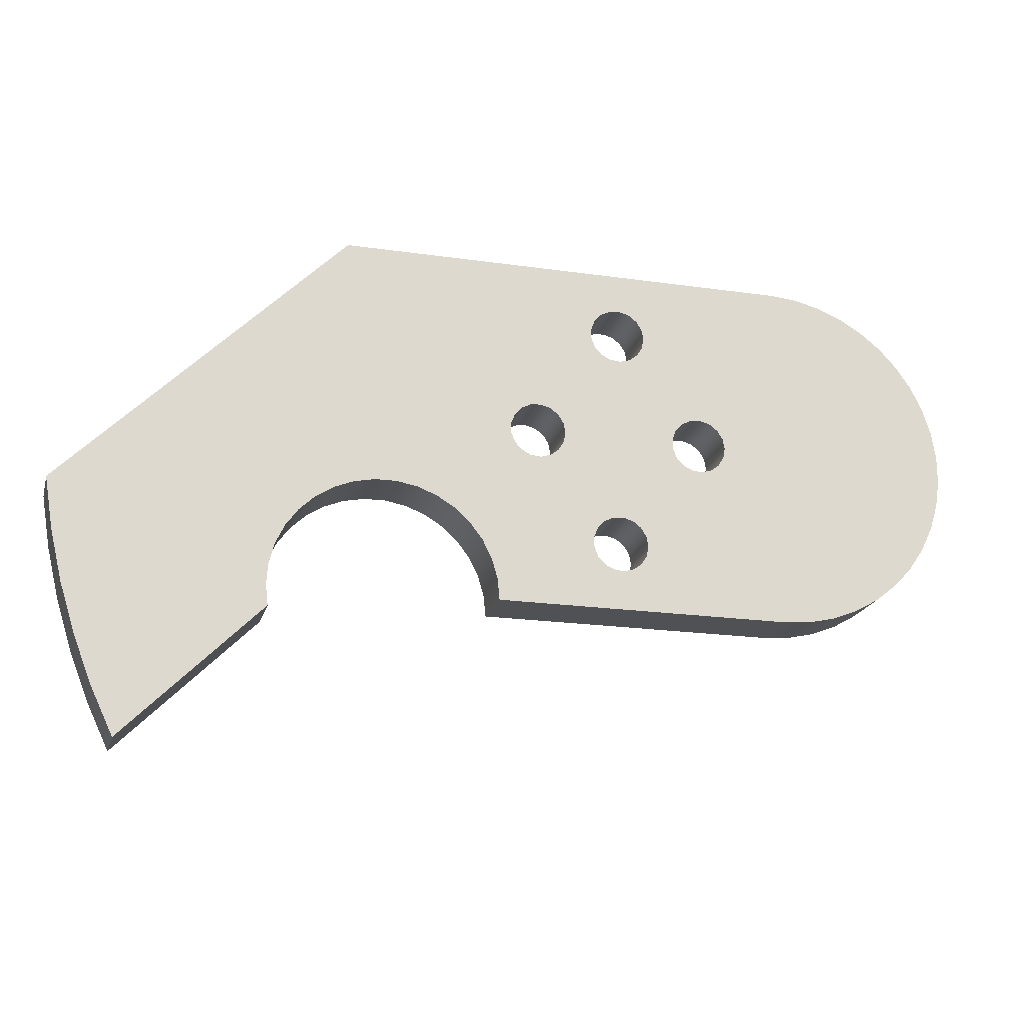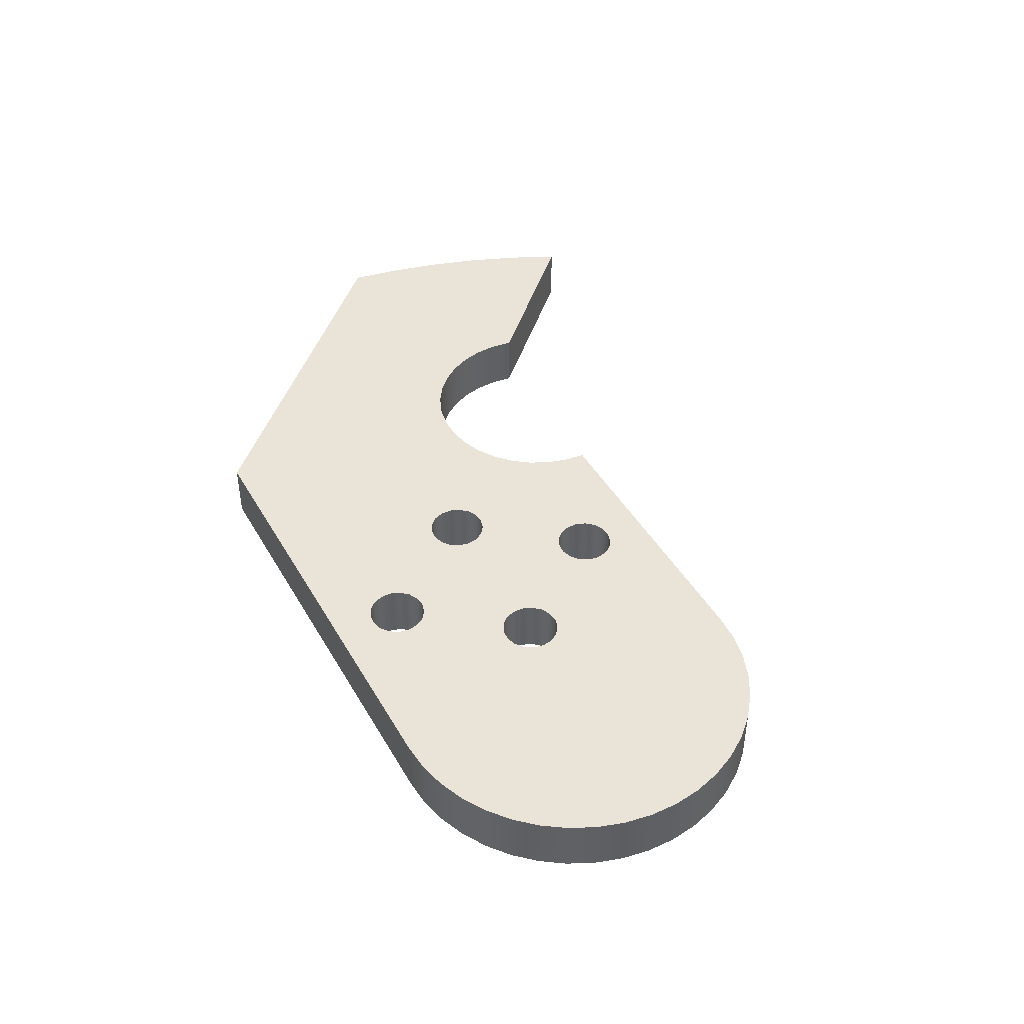
<metadata>
{"format":"obj","ext":"obj","renderer":"f3d","projection":"perspective","resolution":1024,"background":"white","views":[{"elev":-20.1,"azim":165.3,"up":"+Y"},{"elev":43.5,"azim":-118.0,"up":"+Z"}]}
</metadata>
<code>
v -1.11e-16 -0.8128 -0.127
v -1.11e-16 -0.8128 0.127
v -0.1211 -0.8037 0.127
v -0.2396 -0.7767 0.127
v -0.3527 -0.7323 0.127
v -0.4579 -0.6716 0.127
v -0.5528 -0.5958 0.127
v -0.6355 -0.5068 0.127
v -0.7039 -0.4064 0.127
v -0.7566 -0.2969 0.127
v -0.7924 -0.1809 0.127
v -0.8105 -0.06074 0.127
v -0.8105 0.06074 0.127
v -0.7924 0.1809 0.127
v -0.7566 0.2969 0.127
v -0.7039 0.4064 0.127
v -0.6355 0.5068 0.127
v -0.5528 0.5958 0.127
v -0.4579 0.6716 0.127
v -0.3527 0.7323 0.127
v -0.2396 0.7767 0.127
v -0.1211 0.8037 0.127
v 0 0.8128 0.127
v 0 0.8128 -0.127
v -0.1211 0.8037 -0.127
v -0.2396 0.7767 -0.127
v -0.3527 0.7323 -0.127
v -0.4579 0.6716 -0.127
v -0.5528 0.5958 -0.127
v -0.6355 0.5068 -0.127
v -0.7039 0.4064 -0.127
v -0.7566 0.2969 -0.127
v -0.7924 0.1809 -0.127
v -0.8105 0.06074 -0.127
v -0.8105 -0.06074 -0.127
v -0.7924 -0.1809 -0.127
v -0.7566 -0.2969 -0.127
v -0.7039 -0.4064 -0.127
v -0.6355 -0.5068 -0.127
v -0.5528 -0.5958 -0.127
v -0.4579 -0.6716 -0.127
v -0.3527 -0.7323 -0.127
v -0.2396 -0.7767 -0.127
v -0.1211 -0.8037 -0.127
v 0 0.8128 -0.127
v 0 0.8128 0.127
v 2.032 0.8128 0.127
v 2.032 0.8128 -0.127
v 1.321 -0.8128 -0.127
v 1.321 -0.8128 0.127
v -1.11e-16 -0.8128 0.127
v -1.11e-16 -0.8128 -0.127
v 2.326 -0.9179 -0.127
v 2.326 -0.9179 0.127
v 2.337 -0.8241 0.127
v 2.33 -0.7299 0.127
v 2.306 -0.6386 0.127
v 2.266 -0.5533 0.127
v 2.21 -0.477 0.127
v 2.141 -0.4123 0.127
v 2.062 -0.3614 0.127
v 1.974 -0.3261 0.127
v 1.882 -0.3076 0.127
v 1.787 -0.3065 0.127
v 1.694 -0.3229 0.127
v 1.606 -0.3563 0.127
v 1.525 -0.4054 0.127
v 1.455 -0.4686 0.127
v 1.398 -0.5437 0.127
v 1.356 -0.6281 0.127
v 1.33 -0.7188 0.127
v 1.321 -0.8128 0.127
v 1.321 -0.8128 -0.127
v 1.33 -0.7188 -0.127
v 1.356 -0.6281 -0.127
v 1.398 -0.5437 -0.127
v 1.455 -0.4686 -0.127
v 1.525 -0.4054 -0.127
v 1.606 -0.3563 -0.127
v 1.694 -0.3229 -0.127
v 1.787 -0.3065 -0.127
v 1.882 -0.3076 -0.127
v 1.974 -0.3261 -0.127
v 2.062 -0.3614 -0.127
v 2.141 -0.4123 -0.127
v 2.21 -0.477 -0.127
v 2.266 -0.5533 -0.127
v 2.306 -0.6386 -0.127
v 2.33 -0.7299 -0.127
v 2.337 -0.8241 -0.127
v 0.635 -0.508 0.127
v 0.6436 -0.4621 0.127
v 0.6681 -0.4224 0.127
v 0.7054 -0.3943 0.127
v 0.7503 -0.3815 0.127
v 0.7968 -0.3858 0.127
v 0.8385 -0.4067 0.127
v 0.87 -0.4411 0.127
v 0.8868 -0.4847 0.127
v 0.8868 -0.5313 0.127
v 0.87 -0.5749 0.127
v 0.8385 -0.6093 0.127
v 0.7968 -0.6302 0.127
v 0.7503 -0.6345 0.127
v 0.7054 -0.6217 0.127
v 0.6681 -0.5936 0.127
v 0.6436 -0.5539 0.127
v 0.254 0 0.127
v 0.2626 0.04588 0.127
v 0.2871 0.08556 0.127
v 0.3244 0.1137 0.127
v 0.3693 0.1265 0.127
v 0.4158 0.1222 0.127
v 0.4575 0.1013 0.127
v 0.489 0.06686 0.127
v 0.5058 0.02334 0.127
v 0.5058 -0.02334 0.127
v 0.489 -0.06686 0.127
v 0.4575 -0.1013 0.127
v 0.4158 -0.1222 0.127
v 0.3693 -0.1265 0.127
v 0.3244 -0.1137 0.127
v 0.2871 -0.08556 0.127
v 0.2626 -0.04588 0.127
v 0.635 0.508 0.127
v 0.6436 0.5539 0.127
v 0.6681 0.5936 0.127
v 0.7054 0.6217 0.127
v 0.7503 0.6345 0.127
v 0.7968 0.6302 0.127
v 0.8385 0.6093 0.127
v 0.87 0.5749 0.127
v 0.8868 0.5313 0.127
v 0.8868 0.4847 0.127
v 0.87 0.4411 0.127
v 0.8385 0.4067 0.127
v 0.7968 0.3858 0.127
v 0.7503 0.3815 0.127
v 0.7054 0.3943 0.127
v 0.6681 0.4224 0.127
v 0.6436 0.4621 0.127
v 1.016 0 0.127
v 1.025 0.04588 0.127
v 1.049 0.08556 0.127
v 1.086 0.1137 0.127
v 1.131 0.1265 0.127
v 1.178 0.1222 0.127
v 1.22 0.1013 0.127
v 1.251 0.06686 0.127
v 1.268 0.02334 0.127
v 1.268 -0.02334 0.127
v 1.251 -0.06686 0.127
v 1.22 -0.1013 0.127
v 1.178 -0.1222 0.127
v 1.131 -0.1265 0.127
v 1.086 -0.1137 0.127
v 1.049 -0.08556 0.127
v 1.025 -0.04588 0.127
v 2.032 0.8128 0.127
v 0 0.8128 0.127
v -0.1211 0.8037 0.127
v -0.2396 0.7767 0.127
v -0.3527 0.7323 0.127
v -0.4579 0.6716 0.127
v -0.5528 0.5958 0.127
v -0.6355 0.5068 0.127
v -0.7039 0.4064 0.127
v -0.7566 0.2969 0.127
v -0.7924 0.1809 0.127
v -0.8105 0.06074 0.127
v -0.8105 -0.06074 0.127
v -0.7924 -0.1809 0.127
v -0.7566 -0.2969 0.127
v -0.7039 -0.4064 0.127
v -0.6355 -0.5068 0.127
v -0.5528 -0.5958 0.127
v -0.4579 -0.6716 0.127
v -0.3527 -0.7323 0.127
v -0.2396 -0.7767 0.127
v -0.1211 -0.8037 0.127
v -1.11e-16 -0.8128 0.127
v 1.321 -0.8128 0.127
v 1.33 -0.7188 0.127
v 1.356 -0.6281 0.127
v 1.398 -0.5437 0.127
v 1.455 -0.4686 0.127
v 1.525 -0.4054 0.127
v 1.606 -0.3563 0.127
v 1.694 -0.3229 0.127
v 1.787 -0.3065 0.127
v 1.882 -0.3076 0.127
v 1.974 -0.3261 0.127
v 2.062 -0.3614 0.127
v 2.141 -0.4123 0.127
v 2.21 -0.477 0.127
v 2.266 -0.5533 0.127
v 2.306 -0.6386 0.127
v 2.33 -0.7299 0.127
v 2.337 -0.8241 0.127
v 2.326 -0.9179 0.127
v 2.93 -1.522 0.127
v 3.029 -1.314 0.127
v 3.113 -1.1 0.127
v 3.182 -0.8803 0.127
v 3.236 -0.6563 0.127
v 3.274 -0.4292 0.127
v 2.93 -1.522 -0.127
v 2.93 -1.522 0.127
v 2.326 -0.9179 0.127
v 2.326 -0.9179 -0.127
v 3.274 -0.4292 -0.127
v 3.274 -0.4292 0.127
v 3.236 -0.6563 0.127
v 3.182 -0.8803 0.127
v 3.113 -1.1 0.127
v 3.029 -1.314 0.127
v 2.93 -1.522 0.127
v 2.93 -1.522 -0.127
v 3.029 -1.314 -0.127
v 3.113 -1.1 -0.127
v 3.182 -0.8803 -0.127
v 3.236 -0.6563 -0.127
v 2.032 0.8128 -0.127
v 2.032 0.8128 0.127
v 3.274 -0.4292 0.127
v 3.274 -0.4292 -0.127
v 0.635 -0.508 -0.127
v 0.6436 -0.5539 -0.127
v 0.6681 -0.5936 -0.127
v 0.7054 -0.6217 -0.127
v 0.7503 -0.6345 -0.127
v 0.7968 -0.6302 -0.127
v 0.8385 -0.6093 -0.127
v 0.87 -0.5749 -0.127
v 0.8868 -0.5313 -0.127
v 0.8868 -0.4847 -0.127
v 0.87 -0.4411 -0.127
v 0.8385 -0.4067 -0.127
v 0.7968 -0.3858 -0.127
v 0.7503 -0.3815 -0.127
v 0.7054 -0.3943 -0.127
v 0.6681 -0.4224 -0.127
v 0.6436 -0.4621 -0.127
v 0.254 0 -0.127
v 0.2626 -0.04588 -0.127
v 0.2871 -0.08556 -0.127
v 0.3244 -0.1137 -0.127
v 0.3693 -0.1265 -0.127
v 0.4158 -0.1222 -0.127
v 0.4575 -0.1013 -0.127
v 0.489 -0.06686 -0.127
v 0.5058 -0.02334 -0.127
v 0.5058 0.02334 -0.127
v 0.489 0.06686 -0.127
v 0.4575 0.1013 -0.127
v 0.4158 0.1222 -0.127
v 0.3693 0.1265 -0.127
v 0.3244 0.1137 -0.127
v 0.2871 0.08556 -0.127
v 0.2626 0.04588 -0.127
v 0.635 0.508 -0.127
v 0.6436 0.4621 -0.127
v 0.6681 0.4224 -0.127
v 0.7054 0.3943 -0.127
v 0.7503 0.3815 -0.127
v 0.7968 0.3858 -0.127
v 0.8385 0.4067 -0.127
v 0.87 0.4411 -0.127
v 0.8868 0.4847 -0.127
v 0.8868 0.5313 -0.127
v 0.87 0.5749 -0.127
v 0.8385 0.6093 -0.127
v 0.7968 0.6302 -0.127
v 0.7503 0.6345 -0.127
v 0.7054 0.6217 -0.127
v 0.6681 0.5936 -0.127
v 0.6436 0.5539 -0.127
v 1.016 0 -0.127
v 1.025 -0.04588 -0.127
v 1.049 -0.08556 -0.127
v 1.086 -0.1137 -0.127
v 1.131 -0.1265 -0.127
v 1.178 -0.1222 -0.127
v 1.22 -0.1013 -0.127
v 1.251 -0.06686 -0.127
v 1.268 -0.02334 -0.127
v 1.268 0.02334 -0.127
v 1.251 0.06686 -0.127
v 1.22 0.1013 -0.127
v 1.178 0.1222 -0.127
v 1.131 0.1265 -0.127
v 1.086 0.1137 -0.127
v 1.049 0.08556 -0.127
v 1.025 0.04588 -0.127
v 0 0.8128 -0.127
v 2.032 0.8128 -0.127
v 3.274 -0.4292 -0.127
v 3.236 -0.6563 -0.127
v 3.182 -0.8803 -0.127
v 3.113 -1.1 -0.127
v 3.029 -1.314 -0.127
v 2.93 -1.522 -0.127
v 2.326 -0.9179 -0.127
v 2.337 -0.8241 -0.127
v 2.33 -0.7299 -0.127
v 2.306 -0.6386 -0.127
v 2.266 -0.5533 -0.127
v 2.21 -0.477 -0.127
v 2.141 -0.4123 -0.127
v 2.062 -0.3614 -0.127
v 1.974 -0.3261 -0.127
v 1.882 -0.3076 -0.127
v 1.787 -0.3065 -0.127
v 1.694 -0.3229 -0.127
v 1.606 -0.3563 -0.127
v 1.525 -0.4054 -0.127
v 1.455 -0.4686 -0.127
v 1.398 -0.5437 -0.127
v 1.356 -0.6281 -0.127
v 1.33 -0.7188 -0.127
v 1.321 -0.8128 -0.127
v -1.11e-16 -0.8128 -0.127
v -0.1211 -0.8037 -0.127
v -0.2396 -0.7767 -0.127
v -0.3527 -0.7323 -0.127
v -0.4579 -0.6716 -0.127
v -0.5528 -0.5958 -0.127
v -0.6355 -0.5068 -0.127
v -0.7039 -0.4064 -0.127
v -0.7566 -0.2969 -0.127
v -0.7924 -0.1809 -0.127
v -0.8105 -0.06074 -0.127
v -0.8105 0.06074 -0.127
v -0.7924 0.1809 -0.127
v -0.7566 0.2969 -0.127
v -0.7039 0.4064 -0.127
v -0.6355 0.5068 -0.127
v -0.5528 0.5958 -0.127
v -0.4579 0.6716 -0.127
v -0.3527 0.7323 -0.127
v -0.2396 0.7767 -0.127
v -0.1211 0.8037 -0.127
v 0.635 -0.508 -0.127
v 0.6436 -0.4621 -0.127
v 0.6681 -0.4224 -0.127
v 0.7054 -0.3943 -0.127
v 0.7503 -0.3815 -0.127
v 0.7968 -0.3858 -0.127
v 0.8385 -0.4067 -0.127
v 0.87 -0.4411 -0.127
v 0.8868 -0.4847 -0.127
v 0.8868 -0.5313 -0.127
v 0.87 -0.5749 -0.127
v 0.8385 -0.6093 -0.127
v 0.7968 -0.6302 -0.127
v 0.7503 -0.6345 -0.127
v 0.7054 -0.6217 -0.127
v 0.6681 -0.5936 -0.127
v 0.6436 -0.5539 -0.127
v 0.635 -0.508 0.127
v 0.6436 -0.5539 0.127
v 0.6681 -0.5936 0.127
v 0.7054 -0.6217 0.127
v 0.7503 -0.6345 0.127
v 0.7968 -0.6302 0.127
v 0.8385 -0.6093 0.127
v 0.87 -0.5749 0.127
v 0.8868 -0.5313 0.127
v 0.8868 -0.4847 0.127
v 0.87 -0.4411 0.127
v 0.8385 -0.4067 0.127
v 0.7968 -0.3858 0.127
v 0.7503 -0.3815 0.127
v 0.7054 -0.3943 0.127
v 0.6681 -0.4224 0.127
v 0.6436 -0.4621 0.127
v 0.635 -0.508 0.127
v 0.635 -0.508 -0.127
v 1.016 0 -0.127
v 1.025 0.04588 -0.127
v 1.049 0.08556 -0.127
v 1.086 0.1137 -0.127
v 1.131 0.1265 -0.127
v 1.178 0.1222 -0.127
v 1.22 0.1013 -0.127
v 1.251 0.06686 -0.127
v 1.268 0.02334 -0.127
v 1.268 -0.02334 -0.127
v 1.251 -0.06686 -0.127
v 1.22 -0.1013 -0.127
v 1.178 -0.1222 -0.127
v 1.131 -0.1265 -0.127
v 1.086 -0.1137 -0.127
v 1.049 -0.08556 -0.127
v 1.025 -0.04588 -0.127
v 1.016 0 0.127
v 1.025 -0.04588 0.127
v 1.049 -0.08556 0.127
v 1.086 -0.1137 0.127
v 1.131 -0.1265 0.127
v 1.178 -0.1222 0.127
v 1.22 -0.1013 0.127
v 1.251 -0.06686 0.127
v 1.268 -0.02334 0.127
v 1.268 0.02334 0.127
v 1.251 0.06686 0.127
v 1.22 0.1013 0.127
v 1.178 0.1222 0.127
v 1.131 0.1265 0.127
v 1.086 0.1137 0.127
v 1.049 0.08556 0.127
v 1.025 0.04588 0.127
v 1.016 0 0.127
v 1.016 0 -0.127
v 0.635 0.508 -0.127
v 0.6436 0.5539 -0.127
v 0.6681 0.5936 -0.127
v 0.7054 0.6217 -0.127
v 0.7503 0.6345 -0.127
v 0.7968 0.6302 -0.127
v 0.8385 0.6093 -0.127
v 0.87 0.5749 -0.127
v 0.8868 0.5313 -0.127
v 0.8868 0.4847 -0.127
v 0.87 0.4411 -0.127
v 0.8385 0.4067 -0.127
v 0.7968 0.3858 -0.127
v 0.7503 0.3815 -0.127
v 0.7054 0.3943 -0.127
v 0.6681 0.4224 -0.127
v 0.6436 0.4621 -0.127
v 0.635 0.508 0.127
v 0.6436 0.4621 0.127
v 0.6681 0.4224 0.127
v 0.7054 0.3943 0.127
v 0.7503 0.3815 0.127
v 0.7968 0.3858 0.127
v 0.8385 0.4067 0.127
v 0.87 0.4411 0.127
v 0.8868 0.4847 0.127
v 0.8868 0.5313 0.127
v 0.87 0.5749 0.127
v 0.8385 0.6093 0.127
v 0.7968 0.6302 0.127
v 0.7503 0.6345 0.127
v 0.7054 0.6217 0.127
v 0.6681 0.5936 0.127
v 0.6436 0.5539 0.127
v 0.635 0.508 0.127
v 0.635 0.508 -0.127
v 0.254 0 -0.127
v 0.2626 0.04588 -0.127
v 0.2871 0.08556 -0.127
v 0.3244 0.1137 -0.127
v 0.3693 0.1265 -0.127
v 0.4158 0.1222 -0.127
v 0.4575 0.1013 -0.127
v 0.489 0.06686 -0.127
v 0.5058 0.02334 -0.127
v 0.5058 -0.02334 -0.127
v 0.489 -0.06686 -0.127
v 0.4575 -0.1013 -0.127
v 0.4158 -0.1222 -0.127
v 0.3693 -0.1265 -0.127
v 0.3244 -0.1137 -0.127
v 0.2871 -0.08556 -0.127
v 0.2626 -0.04588 -0.127
v 0.254 0 0.127
v 0.2626 -0.04588 0.127
v 0.2871 -0.08556 0.127
v 0.3244 -0.1137 0.127
v 0.3693 -0.1265 0.127
v 0.4158 -0.1222 0.127
v 0.4575 -0.1013 0.127
v 0.489 -0.06686 0.127
v 0.5058 -0.02334 0.127
v 0.5058 0.02334 0.127
v 0.489 0.06686 0.127
v 0.4575 0.1013 0.127
v 0.4158 0.1222 0.127
v 0.3693 0.1265 0.127
v 0.3244 0.1137 0.127
v 0.2871 0.08556 0.127
v 0.2626 0.04588 0.127
v 0.254 0 0.127
v 0.254 0 -0.127
f 1 2 44
f 44 2 3
f 44 3 43
f 43 3 4
f 43 4 42
f 42 4 5
f 42 5 41
f 41 5 6
f 41 6 40
f 40 6 7
f 40 7 39
f 39 7 8
f 39 8 38
f 38 8 9
f 38 9 37
f 37 9 10
f 37 10 36
f 36 10 11
f 36 11 35
f 35 11 12
f 35 12 34
f 34 12 13
f 34 13 33
f 33 13 14
f 33 14 32
f 32 14 15
f 32 15 31
f 31 15 16
f 31 16 30
f 30 16 17
f 30 17 29
f 29 17 18
f 29 18 28
f 28 18 19
f 28 19 27
f 27 19 20
f 27 20 26
f 26 20 21
f 26 21 25
f 25 21 22
f 25 22 24
f 24 22 23
f 46 47 45
f 45 47 48
f 50 51 49
f 49 51 52
f 53 54 90
f 90 54 55
f 90 55 89
f 89 55 56
f 89 56 88
f 88 56 57
f 88 57 87
f 87 57 58
f 87 58 86
f 86 58 59
f 86 59 85
f 85 59 60
f 85 60 84
f 84 60 61
f 84 61 83
f 83 61 62
f 83 62 82
f 82 62 63
f 82 63 81
f 81 63 64
f 81 64 80
f 80 64 65
f 80 65 79
f 79 65 66
f 79 66 78
f 78 66 67
f 78 67 77
f 77 67 68
f 77 68 76
f 76 68 69
f 76 69 75
f 75 69 70
f 75 70 74
f 74 70 71
f 74 71 73
f 73 71 72
f 92 177 91
f 91 177 178
f 91 178 179
f 93 121 92
f 92 121 122
f 92 122 177
f 177 122 176
f 176 122 175
f 175 122 174
f 174 122 123
f 174 123 173
f 173 123 172
f 172 123 124
f 172 124 171
f 171 124 108
f 171 108 170
f 170 108 109
f 170 109 169
f 169 109 110
f 169 110 168
f 168 110 167
f 167 110 111
f 167 111 166
f 166 111 165
f 165 111 164
f 164 111 141
f 164 141 125
f 93 94 121
f 121 94 120
f 120 94 95
f 120 95 119
f 119 95 157
f 119 157 118
f 118 157 158
f 118 158 117
f 117 158 142
f 117 142 116
f 116 142 143
f 116 143 115
f 115 143 144
f 115 144 114
f 114 144 138
f 114 138 113
f 113 138 139
f 113 139 112
f 112 139 140
f 112 140 141
f 157 95 156
f 156 95 96
f 156 96 155
f 155 96 97
f 155 97 98
f 155 98 186
f 186 98 99
f 186 99 185
f 185 99 100
f 185 100 184
f 184 100 101
f 184 101 183
f 183 101 102
f 183 102 103
f 183 103 182
f 182 103 104
f 182 104 181
f 181 104 105
f 181 105 106
f 106 107 181
f 181 107 91
f 181 91 180
f 180 91 179
f 111 112 141
f 126 160 125
f 125 160 161
f 125 161 162
f 126 127 160
f 160 127 128
f 160 128 129
f 160 129 159
f 159 129 130
f 159 130 131
f 131 132 159
f 159 132 133
f 159 133 134
f 159 134 147
f 147 134 135
f 147 135 146
f 146 135 136
f 146 136 137
f 146 137 145
f 145 137 138
f 145 138 144
f 147 148 159
f 159 148 149
f 159 149 191
f 191 149 150
f 191 150 190
f 190 150 151
f 190 151 152
f 190 152 189
f 189 152 153
f 189 153 188
f 188 153 154
f 188 154 187
f 187 154 155
f 187 155 186
f 162 163 125
f 125 163 164
f 191 192 159
f 159 192 193
f 159 193 206
f 206 193 194
f 206 194 195
f 195 196 206
f 206 196 205
f 205 196 197
f 205 197 198
f 205 198 204
f 204 198 199
f 204 199 200
f 201 202 200
f 200 202 203
f 200 203 204
f 208 209 207
f 207 209 210
f 211 212 222
f 222 212 213
f 222 213 221
f 221 213 214
f 221 214 220
f 220 214 215
f 220 215 219
f 219 215 216
f 219 216 218
f 218 216 217
f 224 225 223
f 223 225 226
f 228 322 227
f 227 322 323
f 227 323 324
f 228 229 322
f 322 229 230
f 322 230 231
f 322 231 321
f 321 231 232
f 321 232 320
f 320 232 233
f 320 233 234
f 320 234 319
f 319 234 235
f 319 235 318
f 318 235 236
f 318 236 317
f 317 236 237
f 317 237 282
f 282 237 238
f 282 238 239
f 282 239 281
f 281 239 240
f 281 240 280
f 280 240 250
f 280 250 251
f 250 240 249
f 249 240 241
f 249 241 248
f 248 241 242
f 248 242 243
f 227 326 243
f 243 326 247
f 243 247 248
f 245 332 244
f 244 332 333
f 244 333 260
f 260 333 334
f 260 334 259
f 259 334 335
f 259 335 336
f 332 245 331
f 331 245 246
f 331 246 330
f 330 246 329
f 329 246 247
f 329 247 328
f 328 247 327
f 327 247 326
f 280 251 279
f 279 251 252
f 279 252 278
f 278 252 253
f 278 253 294
f 294 253 254
f 294 254 293
f 293 254 255
f 293 255 265
f 265 255 256
f 265 256 264
f 264 256 257
f 264 257 263
f 263 257 262
f 262 257 258
f 262 258 339
f 339 258 338
f 338 258 337
f 337 258 336
f 336 258 259
f 262 339 261
f 261 339 340
f 261 340 341
f 293 265 292
f 292 265 266
f 292 266 291
f 291 266 267
f 291 267 268
f 291 268 290
f 290 268 269
f 290 269 296
f 296 269 270
f 296 270 271
f 271 272 296
f 296 272 273
f 296 273 274
f 296 274 295
f 295 274 275
f 295 275 276
f 276 277 295
f 295 277 261
f 295 261 342
f 342 261 341
f 317 282 316
f 316 282 283
f 316 283 315
f 315 283 284
f 315 284 314
f 314 284 285
f 314 285 313
f 313 285 286
f 313 286 287
f 313 287 312
f 312 287 288
f 312 288 296
f 296 288 289
f 296 289 290
f 297 310 296
f 296 310 311
f 296 311 312
f 298 307 297
f 297 307 308
f 297 308 309
f 299 305 298
f 298 305 306
f 298 306 307
f 300 303 299
f 299 303 304
f 299 304 305
f 300 301 303
f 303 301 302
f 309 310 297
f 324 325 227
f 227 325 326
f 344 376 343
f 343 376 377
f 378 360 359
f 359 360 361
f 359 361 358
f 358 361 362
f 358 362 357
f 357 362 363
f 357 363 356
f 356 363 364
f 356 364 355
f 355 364 365
f 355 365 354
f 354 365 366
f 354 366 353
f 353 366 367
f 353 367 352
f 352 367 368
f 352 368 351
f 351 368 369
f 351 369 350
f 350 369 370
f 350 370 349
f 349 370 371
f 349 371 348
f 348 371 372
f 348 372 347
f 347 372 373
f 347 373 346
f 346 373 374
f 346 374 345
f 345 374 375
f 345 375 344
f 344 375 376
f 380 412 379
f 379 412 413
f 414 396 395
f 395 396 397
f 395 397 394
f 394 397 398
f 394 398 393
f 393 398 399
f 393 399 392
f 392 399 400
f 392 400 391
f 391 400 401
f 391 401 390
f 390 401 402
f 390 402 389
f 389 402 403
f 389 403 388
f 388 403 404
f 388 404 387
f 387 404 405
f 387 405 386
f 386 405 406
f 386 406 385
f 385 406 407
f 385 407 384
f 384 407 408
f 384 408 383
f 383 408 409
f 383 409 382
f 382 409 410
f 382 410 381
f 381 410 411
f 381 411 380
f 380 411 412
f 416 448 415
f 415 448 449
f 450 432 431
f 431 432 433
f 431 433 430
f 430 433 434
f 430 434 429
f 429 434 435
f 429 435 428
f 428 435 436
f 428 436 427
f 427 436 437
f 427 437 426
f 426 437 438
f 426 438 425
f 425 438 439
f 425 439 424
f 424 439 440
f 424 440 423
f 423 440 441
f 423 441 422
f 422 441 442
f 422 442 421
f 421 442 443
f 421 443 420
f 420 443 444
f 420 444 419
f 419 444 445
f 419 445 418
f 418 445 446
f 418 446 417
f 417 446 447
f 417 447 416
f 416 447 448
f 452 484 451
f 451 484 485
f 486 468 467
f 467 468 469
f 467 469 466
f 466 469 470
f 466 470 465
f 465 470 471
f 465 471 464
f 464 471 472
f 464 472 463
f 463 472 473
f 463 473 462
f 462 473 474
f 462 474 461
f 461 474 475
f 461 475 460
f 460 475 476
f 460 476 459
f 459 476 477
f 459 477 458
f 458 477 478
f 458 478 457
f 457 478 479
f 457 479 456
f 456 479 480
f 456 480 455
f 455 480 481
f 455 481 454
f 454 481 482
f 454 482 453
f 453 482 483
f 453 483 452
f 452 483 484

</code>
